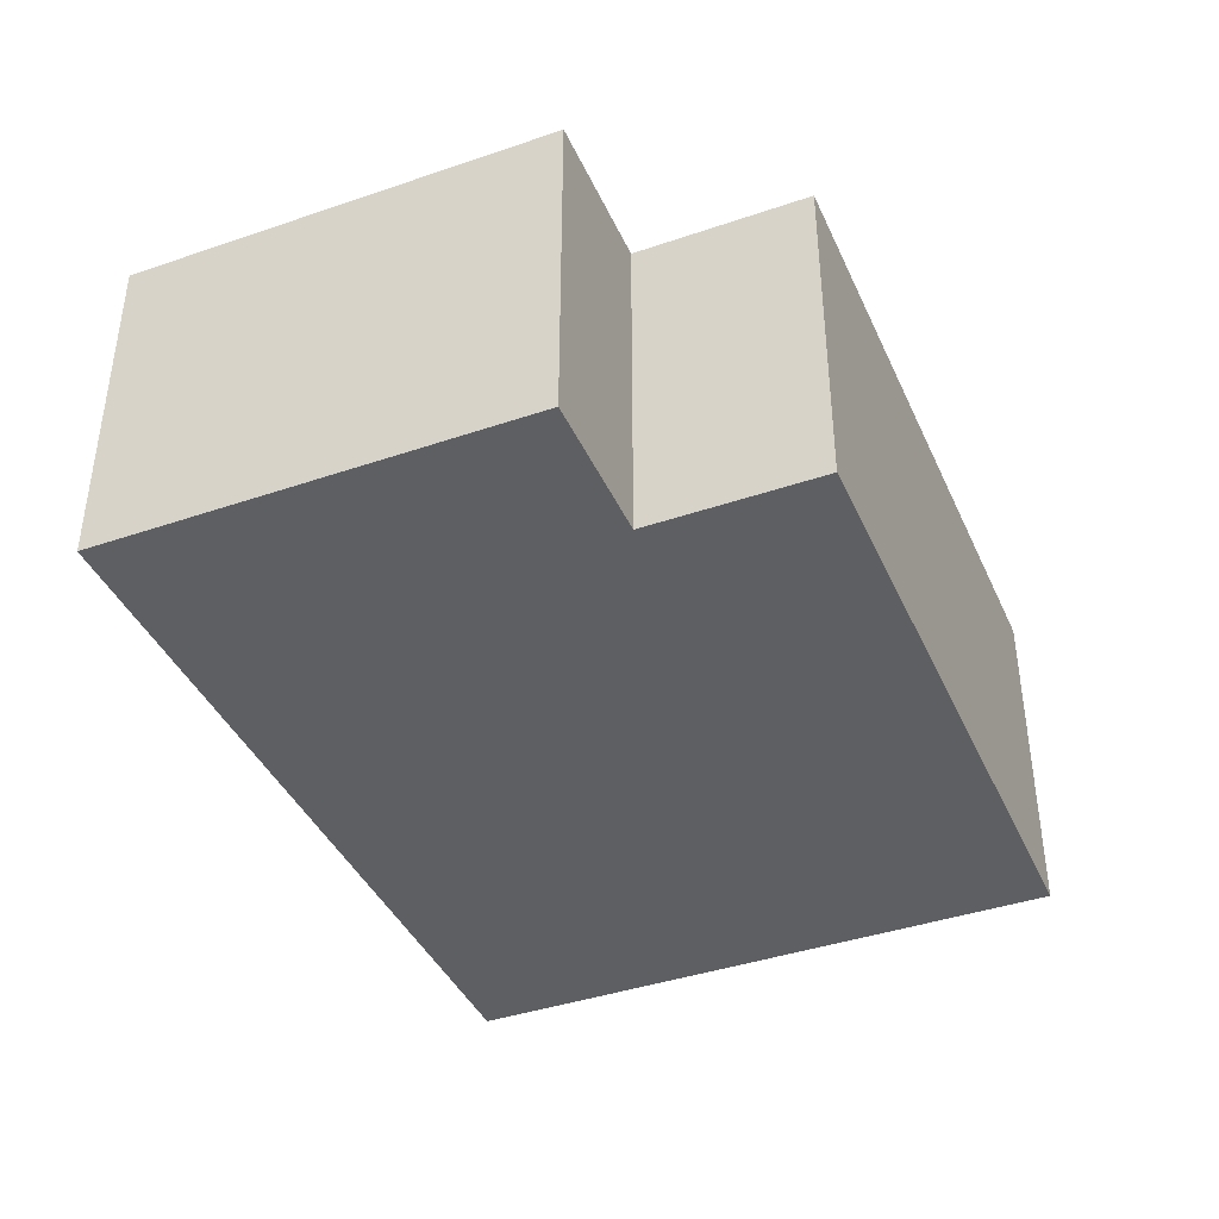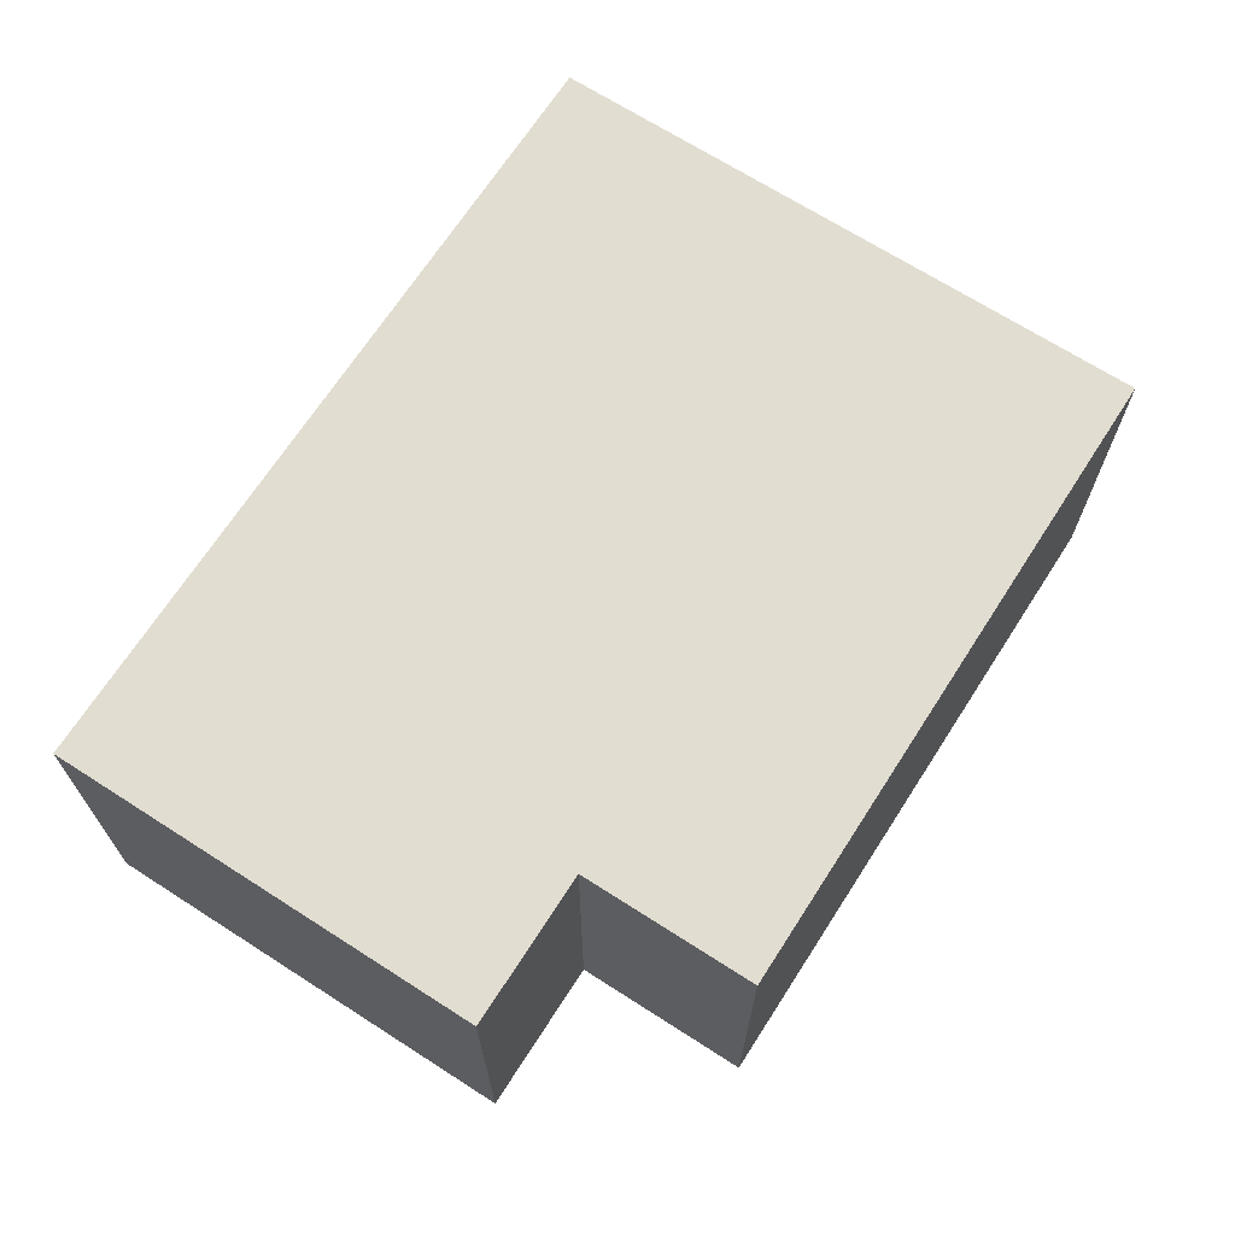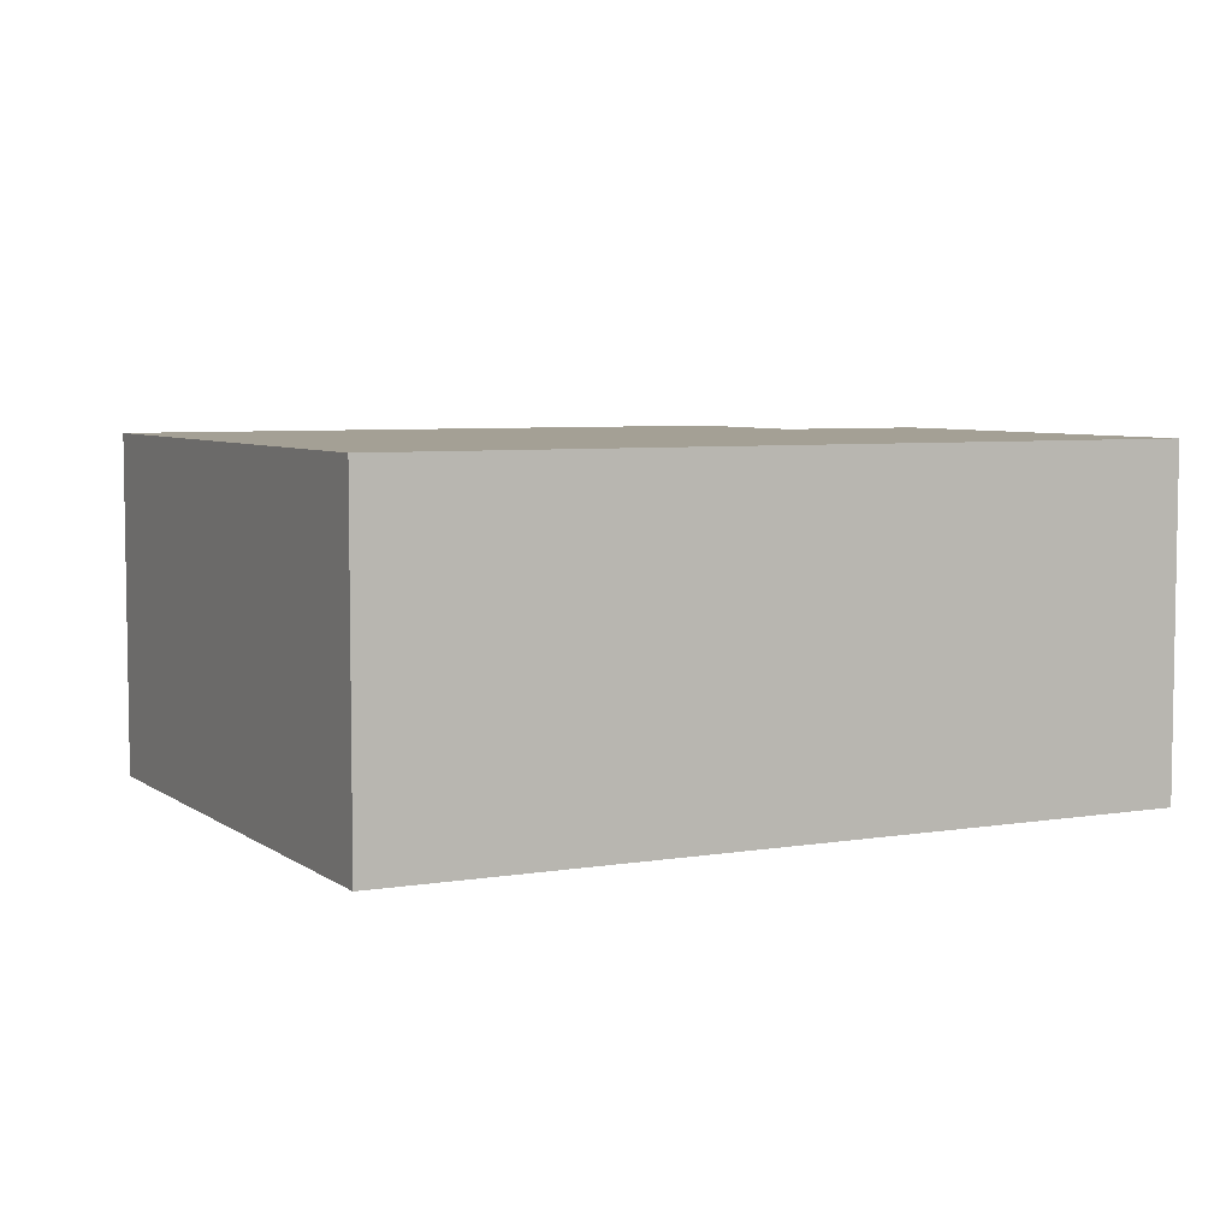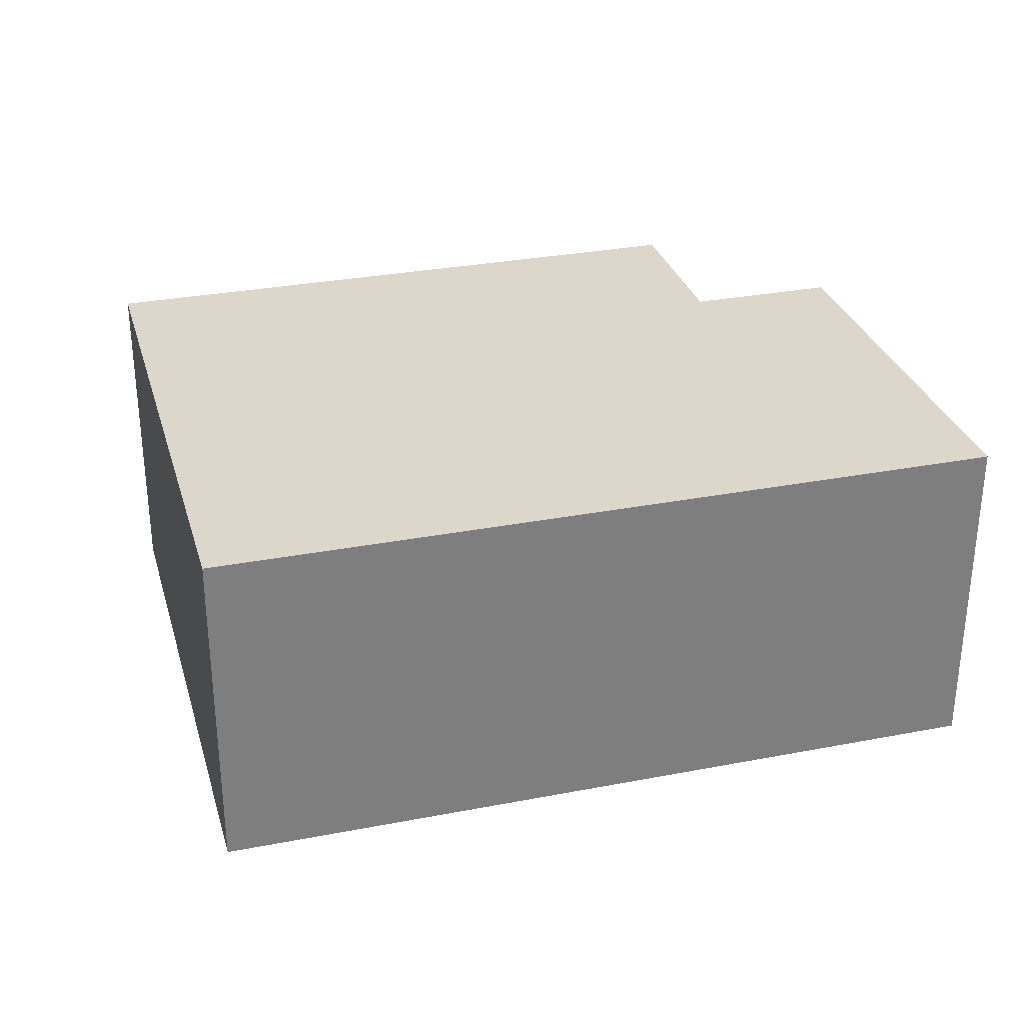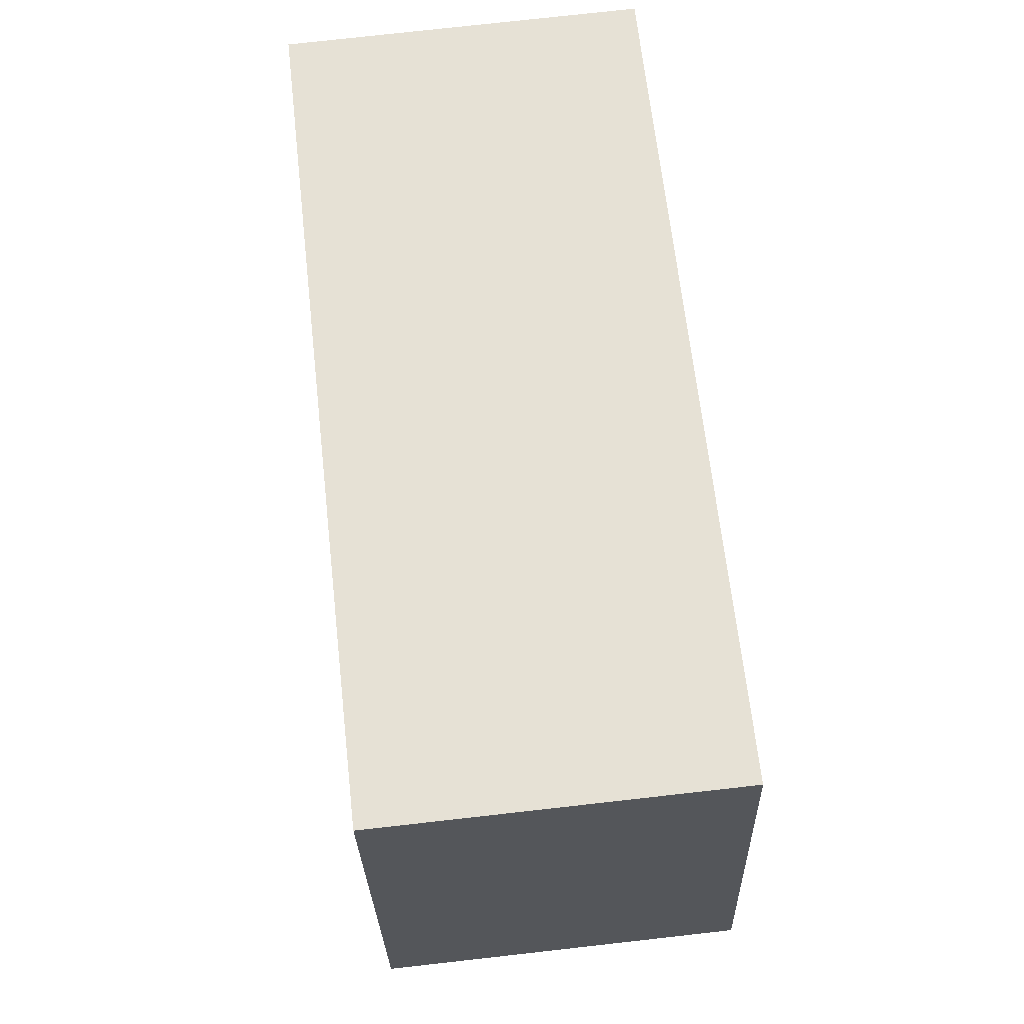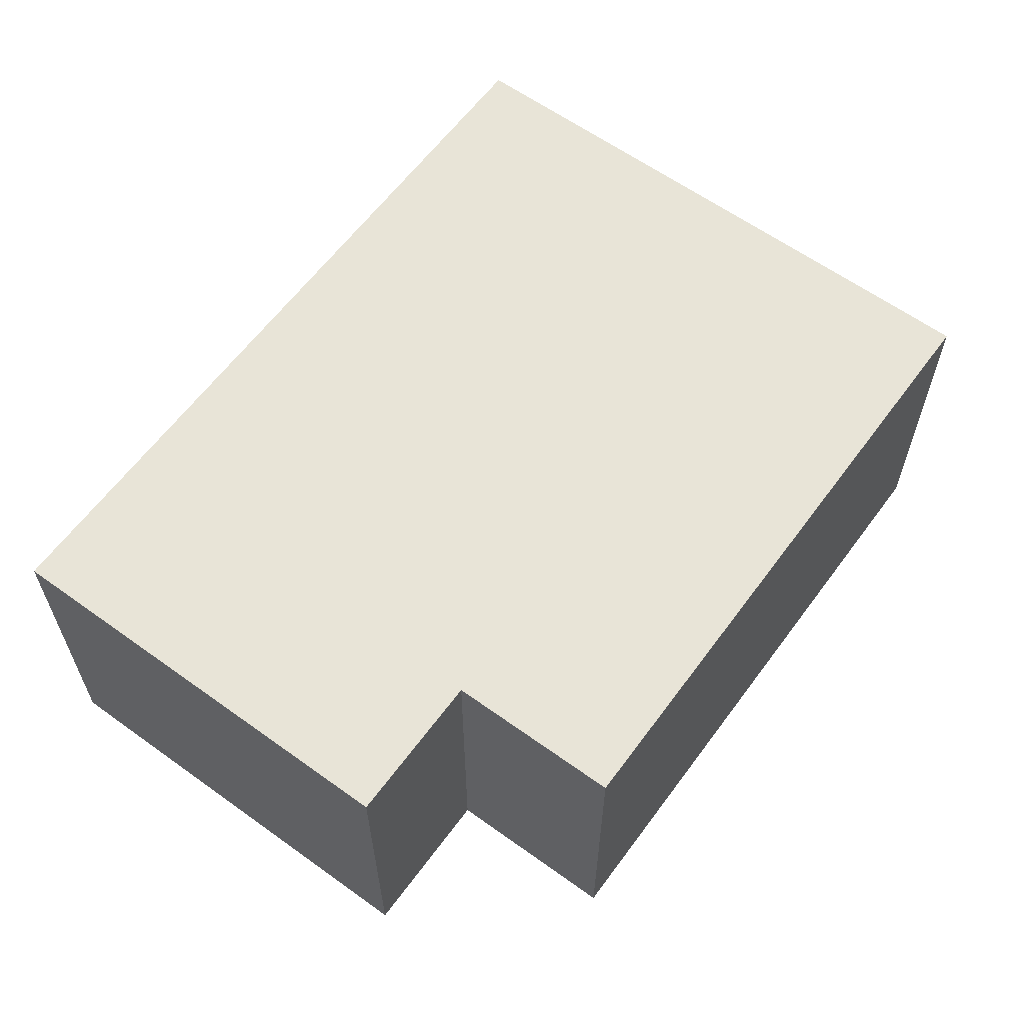
<metadata>
{"format":"obj","ext":"obj","renderer":"f3d","projection":"perspective","resolution":1024,"background":"white","views":[{"elev":-40.6,"azim":100.1,"up":"+Y"},{"elev":68.5,"azim":110.1,"up":"+Y"},{"elev":5.8,"azim":-39.8,"up":"+Y"},{"elev":30.5,"azim":-28.2,"up":"+Y"},{"elev":76.5,"azim":83.6,"up":"+Z"},{"elev":61.4,"azim":113.6,"up":"+Y"}]}
</metadata>
<code>
v  0 2.492 1.526e-16
v  5.641 2.492 -3.319
v  0.979 2.492 -4.365
v  5.359 2.492 -2.062
v  5.759 2.492 1.292
v  6.456 2.492 -1.816
v  5.641 2.032e-16 -3.319
v  0.979 2.673e-16 -4.365
v  6.456 1.112e-16 -1.816
v  5.359 1.263e-16 -2.062
v  0 0 0
v  5.759 -7.911e-17 1.292
g defaultobject
f 1 2 3
f 2 1 4
f 4 1 5
f 4 5 6
f 7 3 2
f 3 7 8
f 9 4 6
f 4 9 10
f 8 1 3
f 1 8 11
f 11 5 1
f 5 11 12
f 12 6 5
f 6 12 9
f 10 2 4
f 2 10 7
f 7 11 8
f 11 7 10
f 11 10 12
f 12 10 9

</code>
